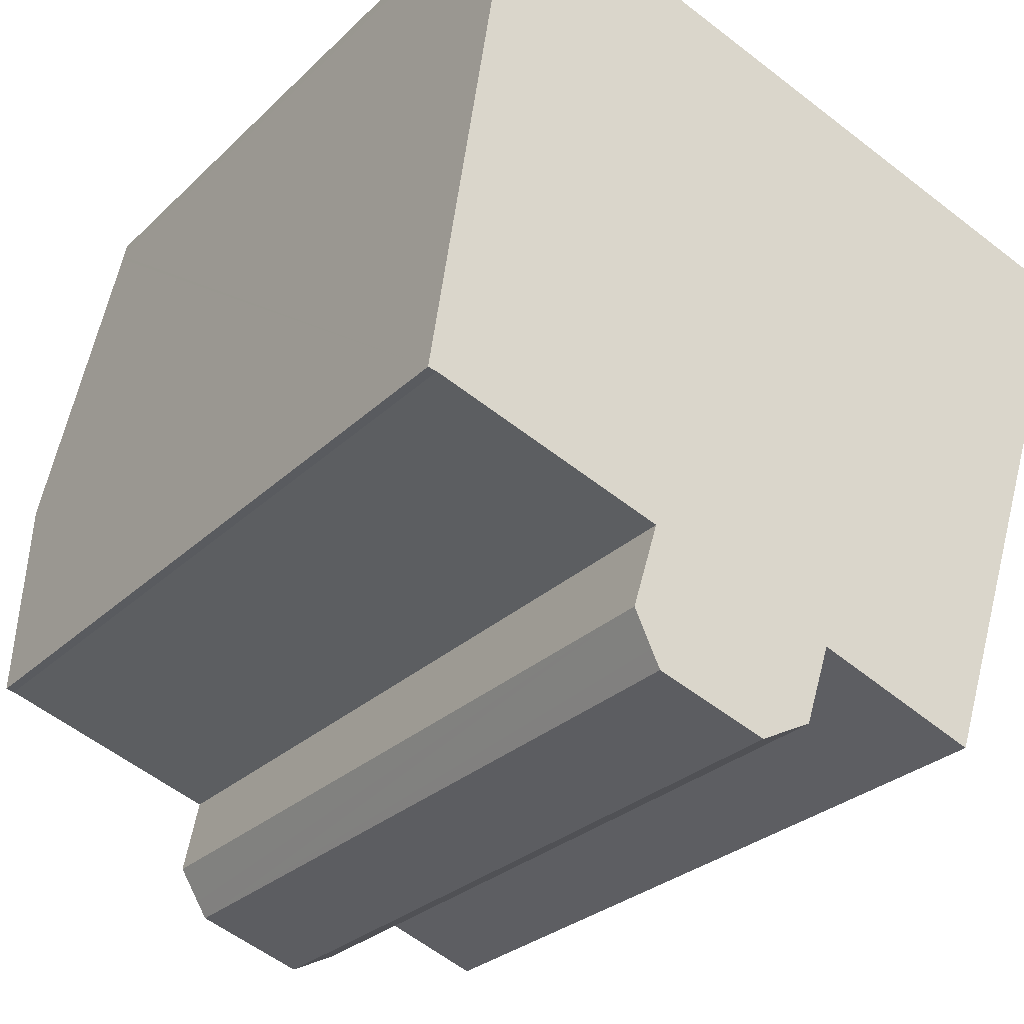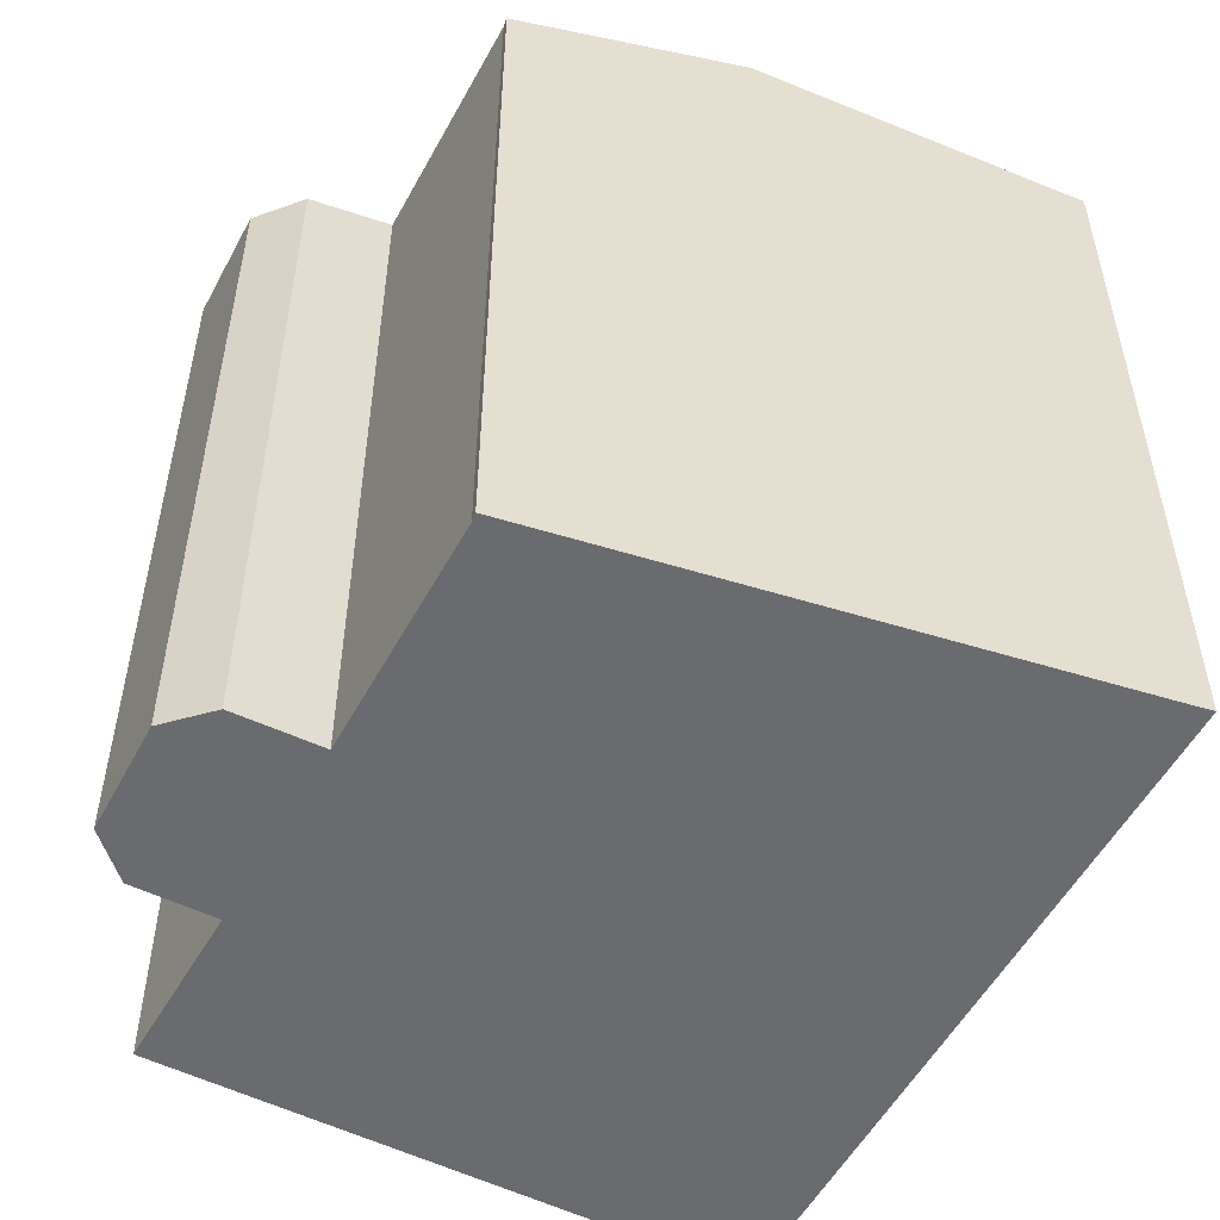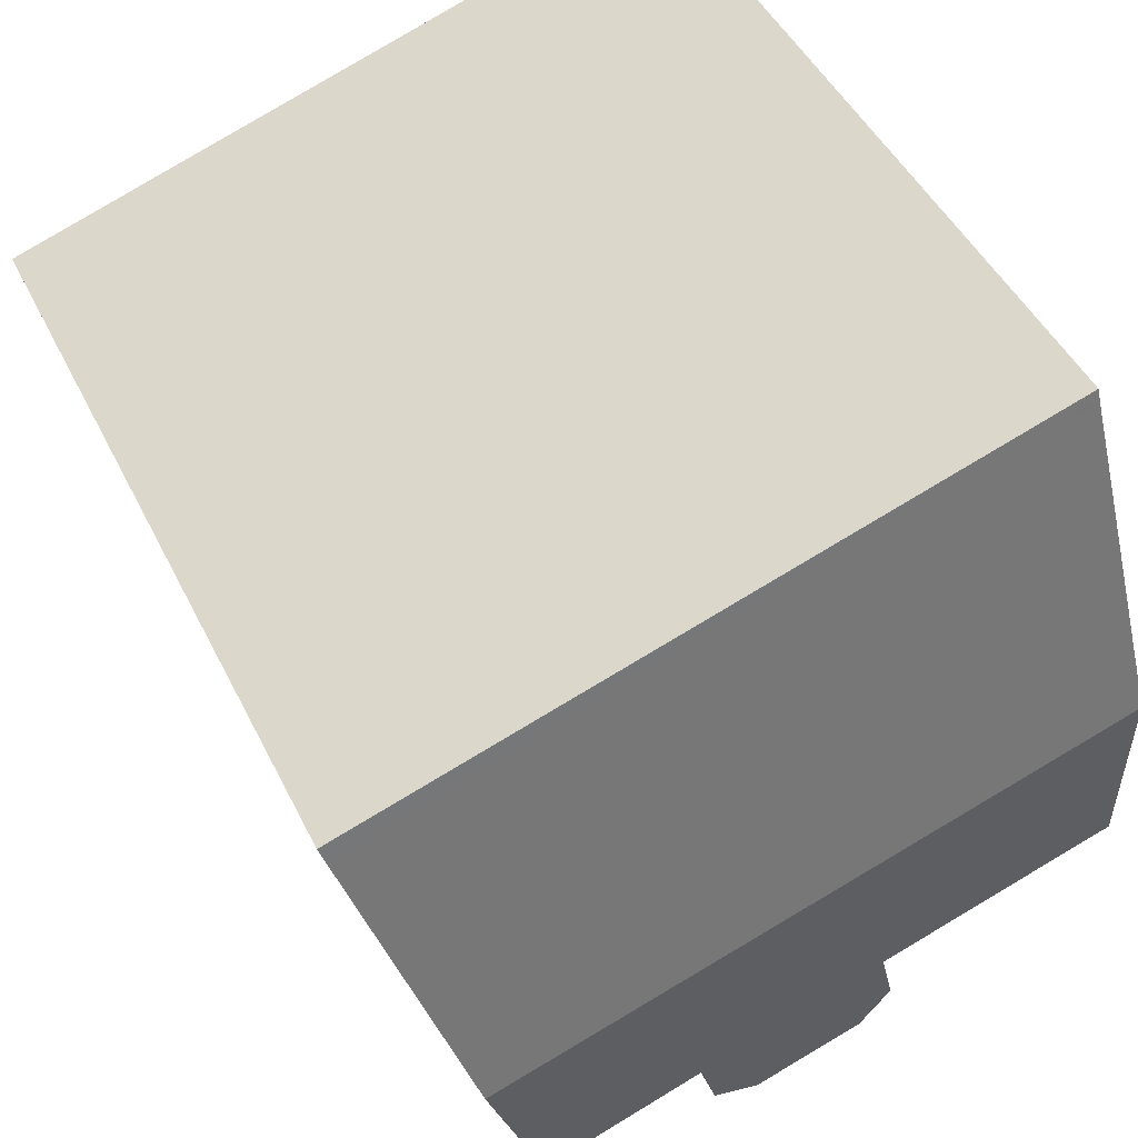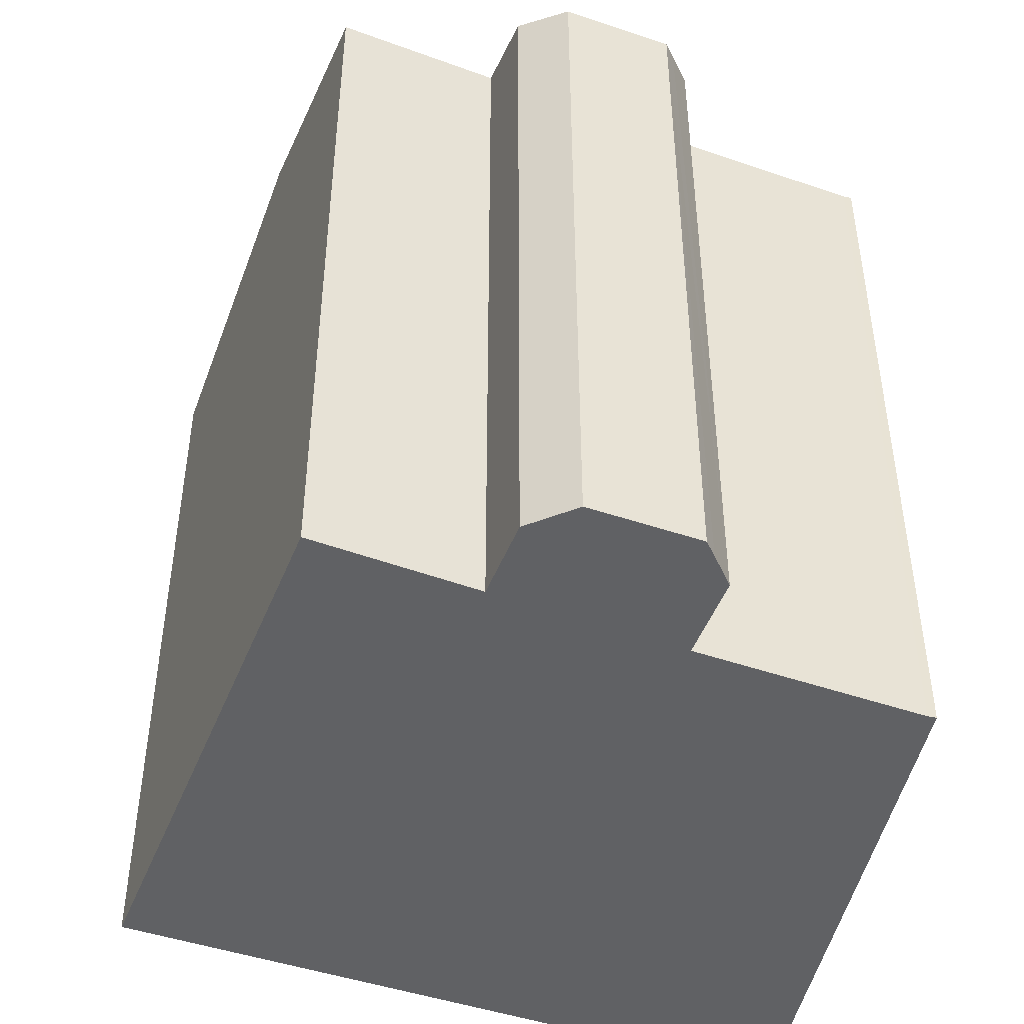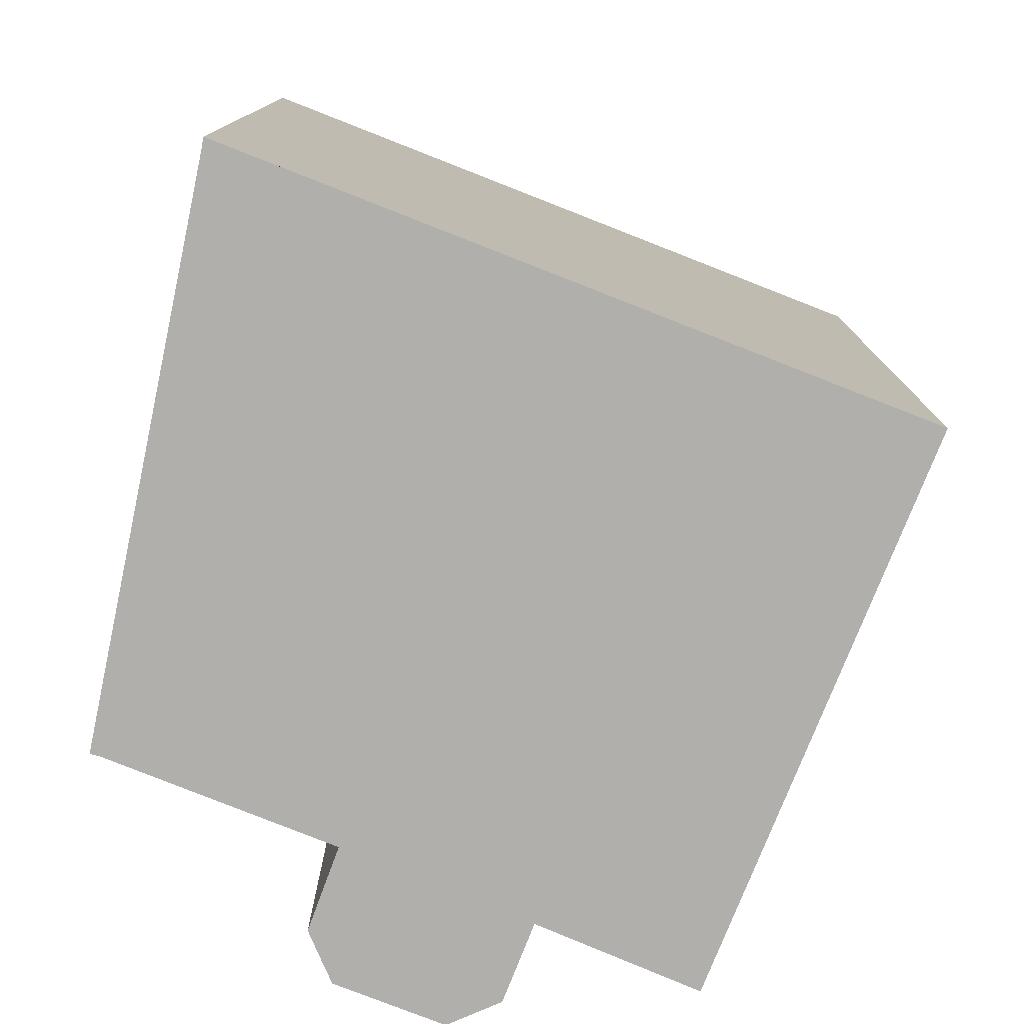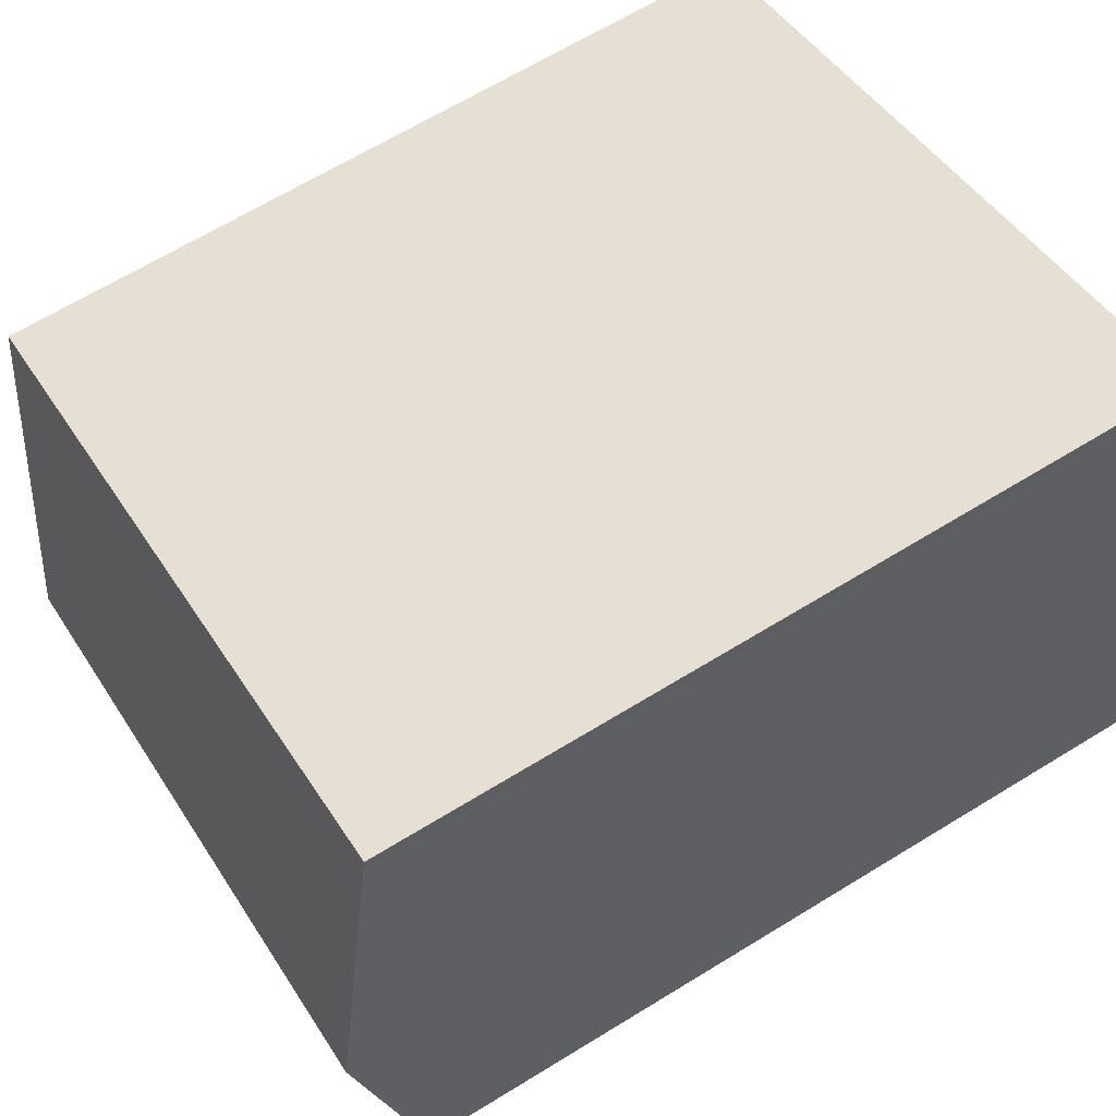
<metadata>
{"format":"obj","ext":"obj","renderer":"f3d","projection":"perspective","resolution":1024,"background":"white","views":[{"elev":-27.5,"azim":-34.9,"up":"+Z"},{"elev":-53.4,"azim":-99.6,"up":"+Y"},{"elev":46.0,"azim":155.0,"up":"+Z"},{"elev":-46.8,"azim":177.1,"up":"+Y"},{"elev":-78.2,"azim":-3.3,"up":"+Y"},{"elev":65.8,"azim":-121.7,"up":"+Z"}]}
</metadata>
<code>
v  9.12 18.53 -5.372
v  9.965 19 -3.371
v  9.354 18.57 -5.253
v  8.119 18.36 -5.881
v  5.539 18.36 -5.035
v  15.62 20.23 0.854
v  5.543 19.02 -1.83
v  1.074 20.23 5.61
v  5.335 18.43 -4.627
v  5.048 18.53 -4.041
v  4.938 18.57 -3.816
v  0.209 19.02 -0.038
v  0 19.02 1.165e-15
v  0.669 19.96 4.39
v  0.865 20.23 5.678
v  13.76 18.97 -4.749
v  3.546 18.55 13.05
v  2.017 18.61 13.25
v  2.053 18.55 13.54
v  2.004 18.63 13.16
v  17.96 18.64 7.897
v  18.1 18.55 8.293
v  9.354 3.217e-16 -5.253
v  8.119 3.601e-16 -5.881
v  9.12 3.289e-16 -5.372
v  5.539 3.083e-16 -5.035
v  0.209 2.327e-18 -0.038
v  5.543 1.121e-16 -1.83
v  0 0 0
v  9.965 2.064e-16 -3.371
v  13.76 2.908e-16 -4.749
v  4.938 2.337e-16 -3.816
v  5.335 2.833e-16 -4.627
v  5.048 2.474e-16 -4.041
v  2.017 -8.113e-16 13.25
v  0.669 -2.688e-16 4.39
v  0.865 -3.477e-16 5.678
v  2.004 -8.059e-16 13.16
v  2.053 -8.289e-16 13.54
v  18.1 -5.078e-16 8.293
v  3.546 -7.99e-16 13.05
v  17.96 -4.836e-16 7.897
v  15.62 -5.229e-17 0.854
g defaultobject
f 1 2 3
f 2 1 4
f 2 4 5
f 2 5 6
f 6 5 7
f 6 7 8
f 7 5 9
f 7 9 10
f 7 10 11
f 8 7 12
f 8 12 13
f 8 13 14
f 8 14 15
f 6 16 2
f 17 18 19
f 18 17 20
f 20 17 15
f 15 17 8
f 8 17 6
f 6 17 21
f 21 17 22
f 23 1 3
f 1 23 4
f 4 23 24
f 24 23 25
f 24 5 4
f 5 24 26
f 7 27 12
f 27 7 28
f 27 13 12
f 13 27 29
f 16 30 2
f 30 16 31
f 10 32 11
f 32 10 9
f 32 9 5
f 32 5 33
f 33 5 26
f 32 33 34
f 11 28 7
f 28 11 32
f 29 14 13
f 14 29 15
f 15 29 20
f 20 29 18
f 18 29 35
f 35 29 36
f 35 36 37
f 35 37 38
f 35 19 18
f 19 35 39
f 39 17 19
f 17 39 22
f 22 39 40
f 40 39 41
f 40 21 22
f 21 40 6
f 6 40 16
f 16 40 42
f 16 42 43
f 16 43 31
f 30 3 2
f 3 30 23
f 35 41 39
f 41 35 38
f 41 38 37
f 41 37 40
f 40 37 36
f 40 36 29
f 40 29 27
f 40 27 28
f 40 28 32
f 40 32 34
f 40 34 33
f 40 33 26
f 40 26 24
f 40 24 42
f 42 24 30
f 30 24 23
f 23 24 25
f 30 43 42
f 43 30 31

</code>
